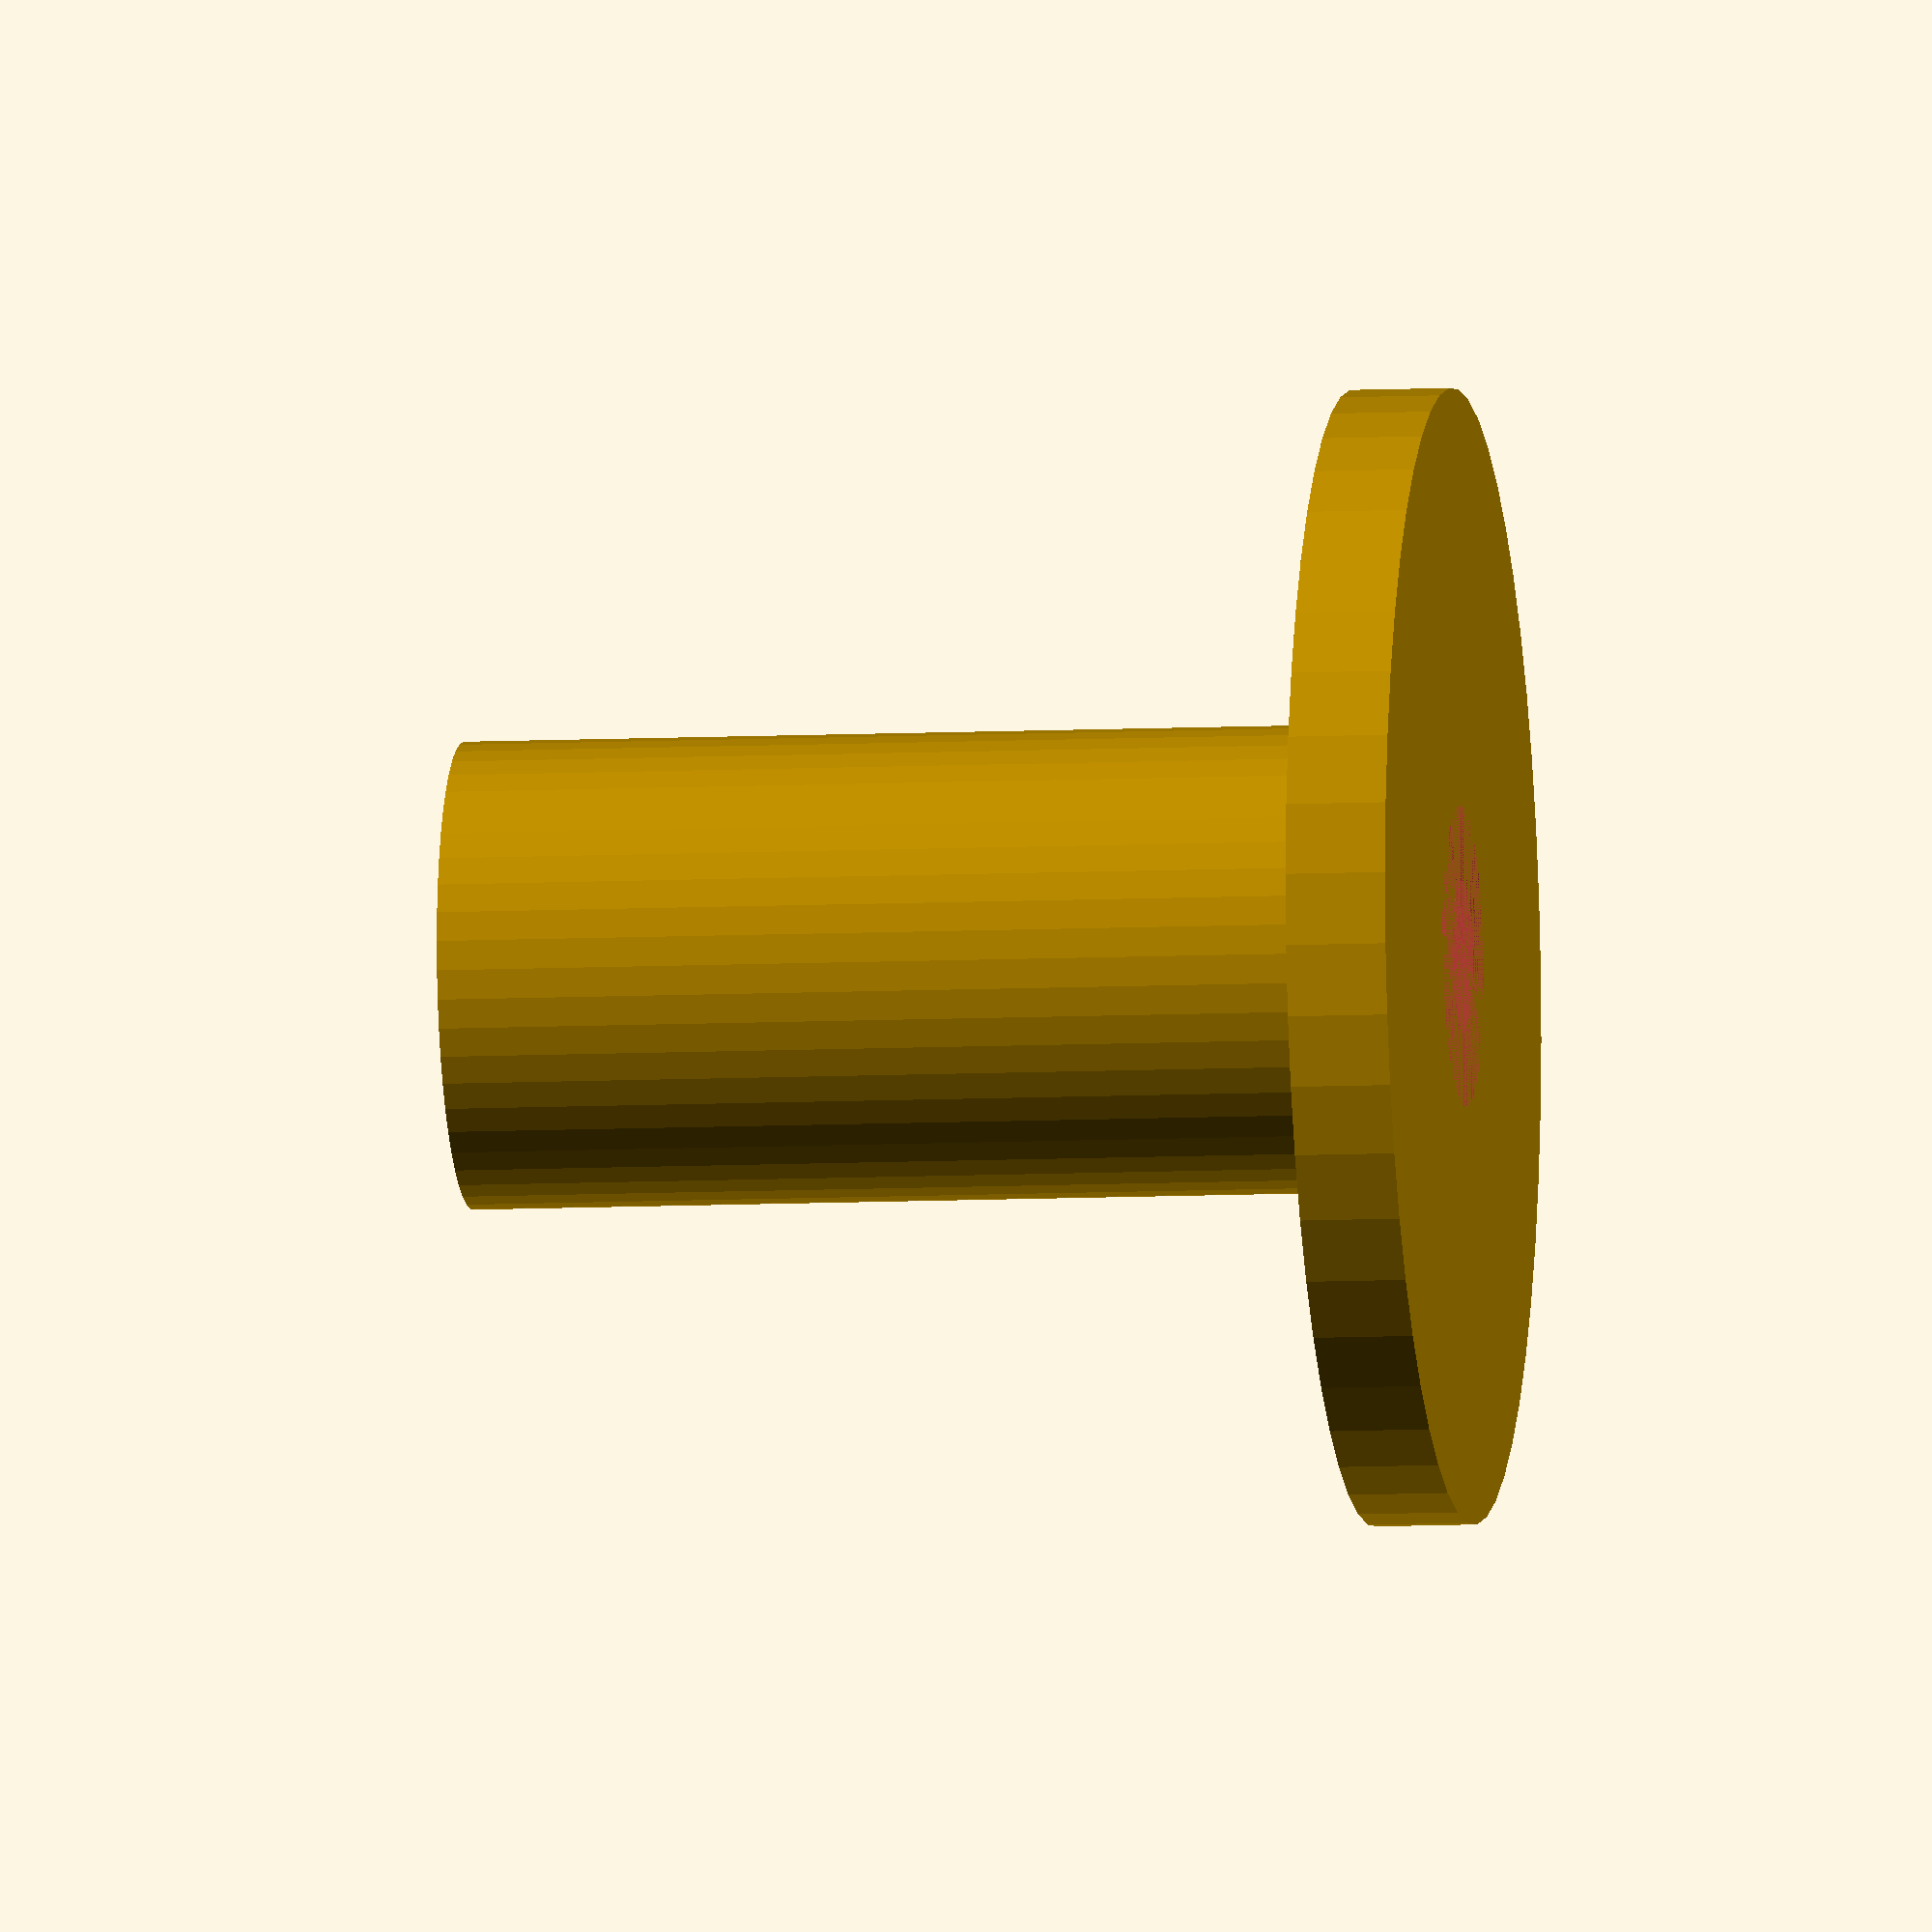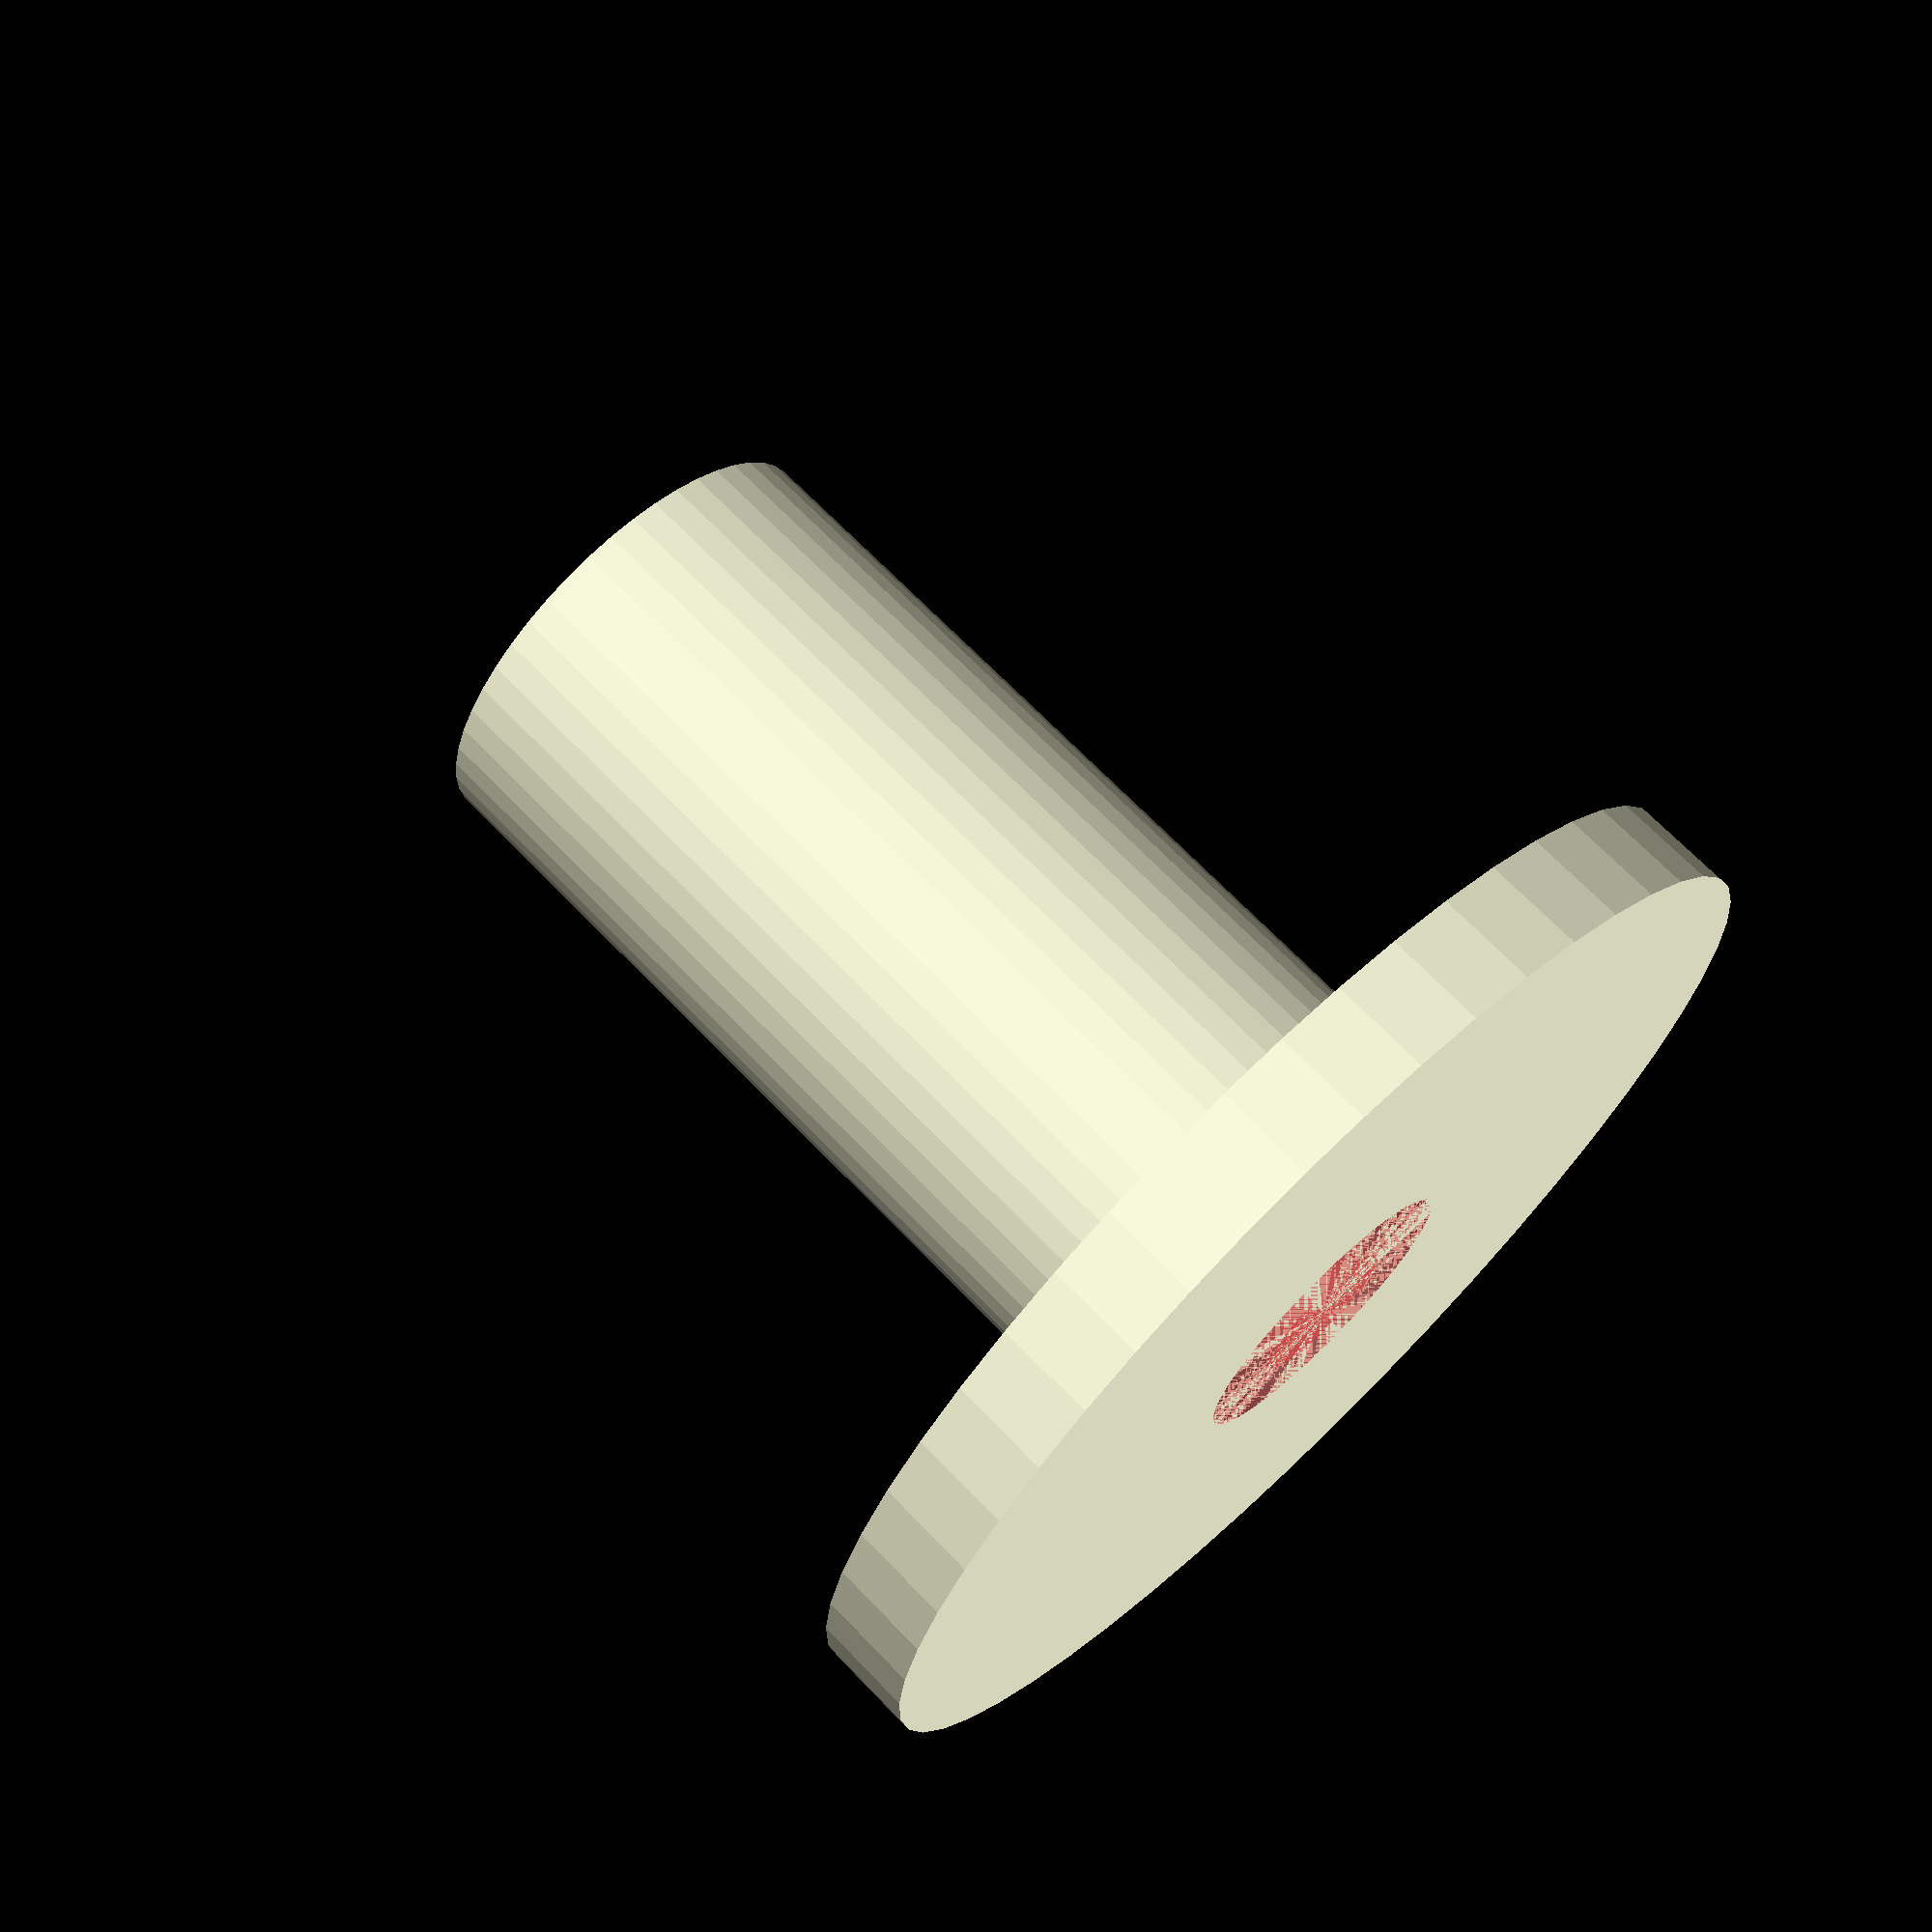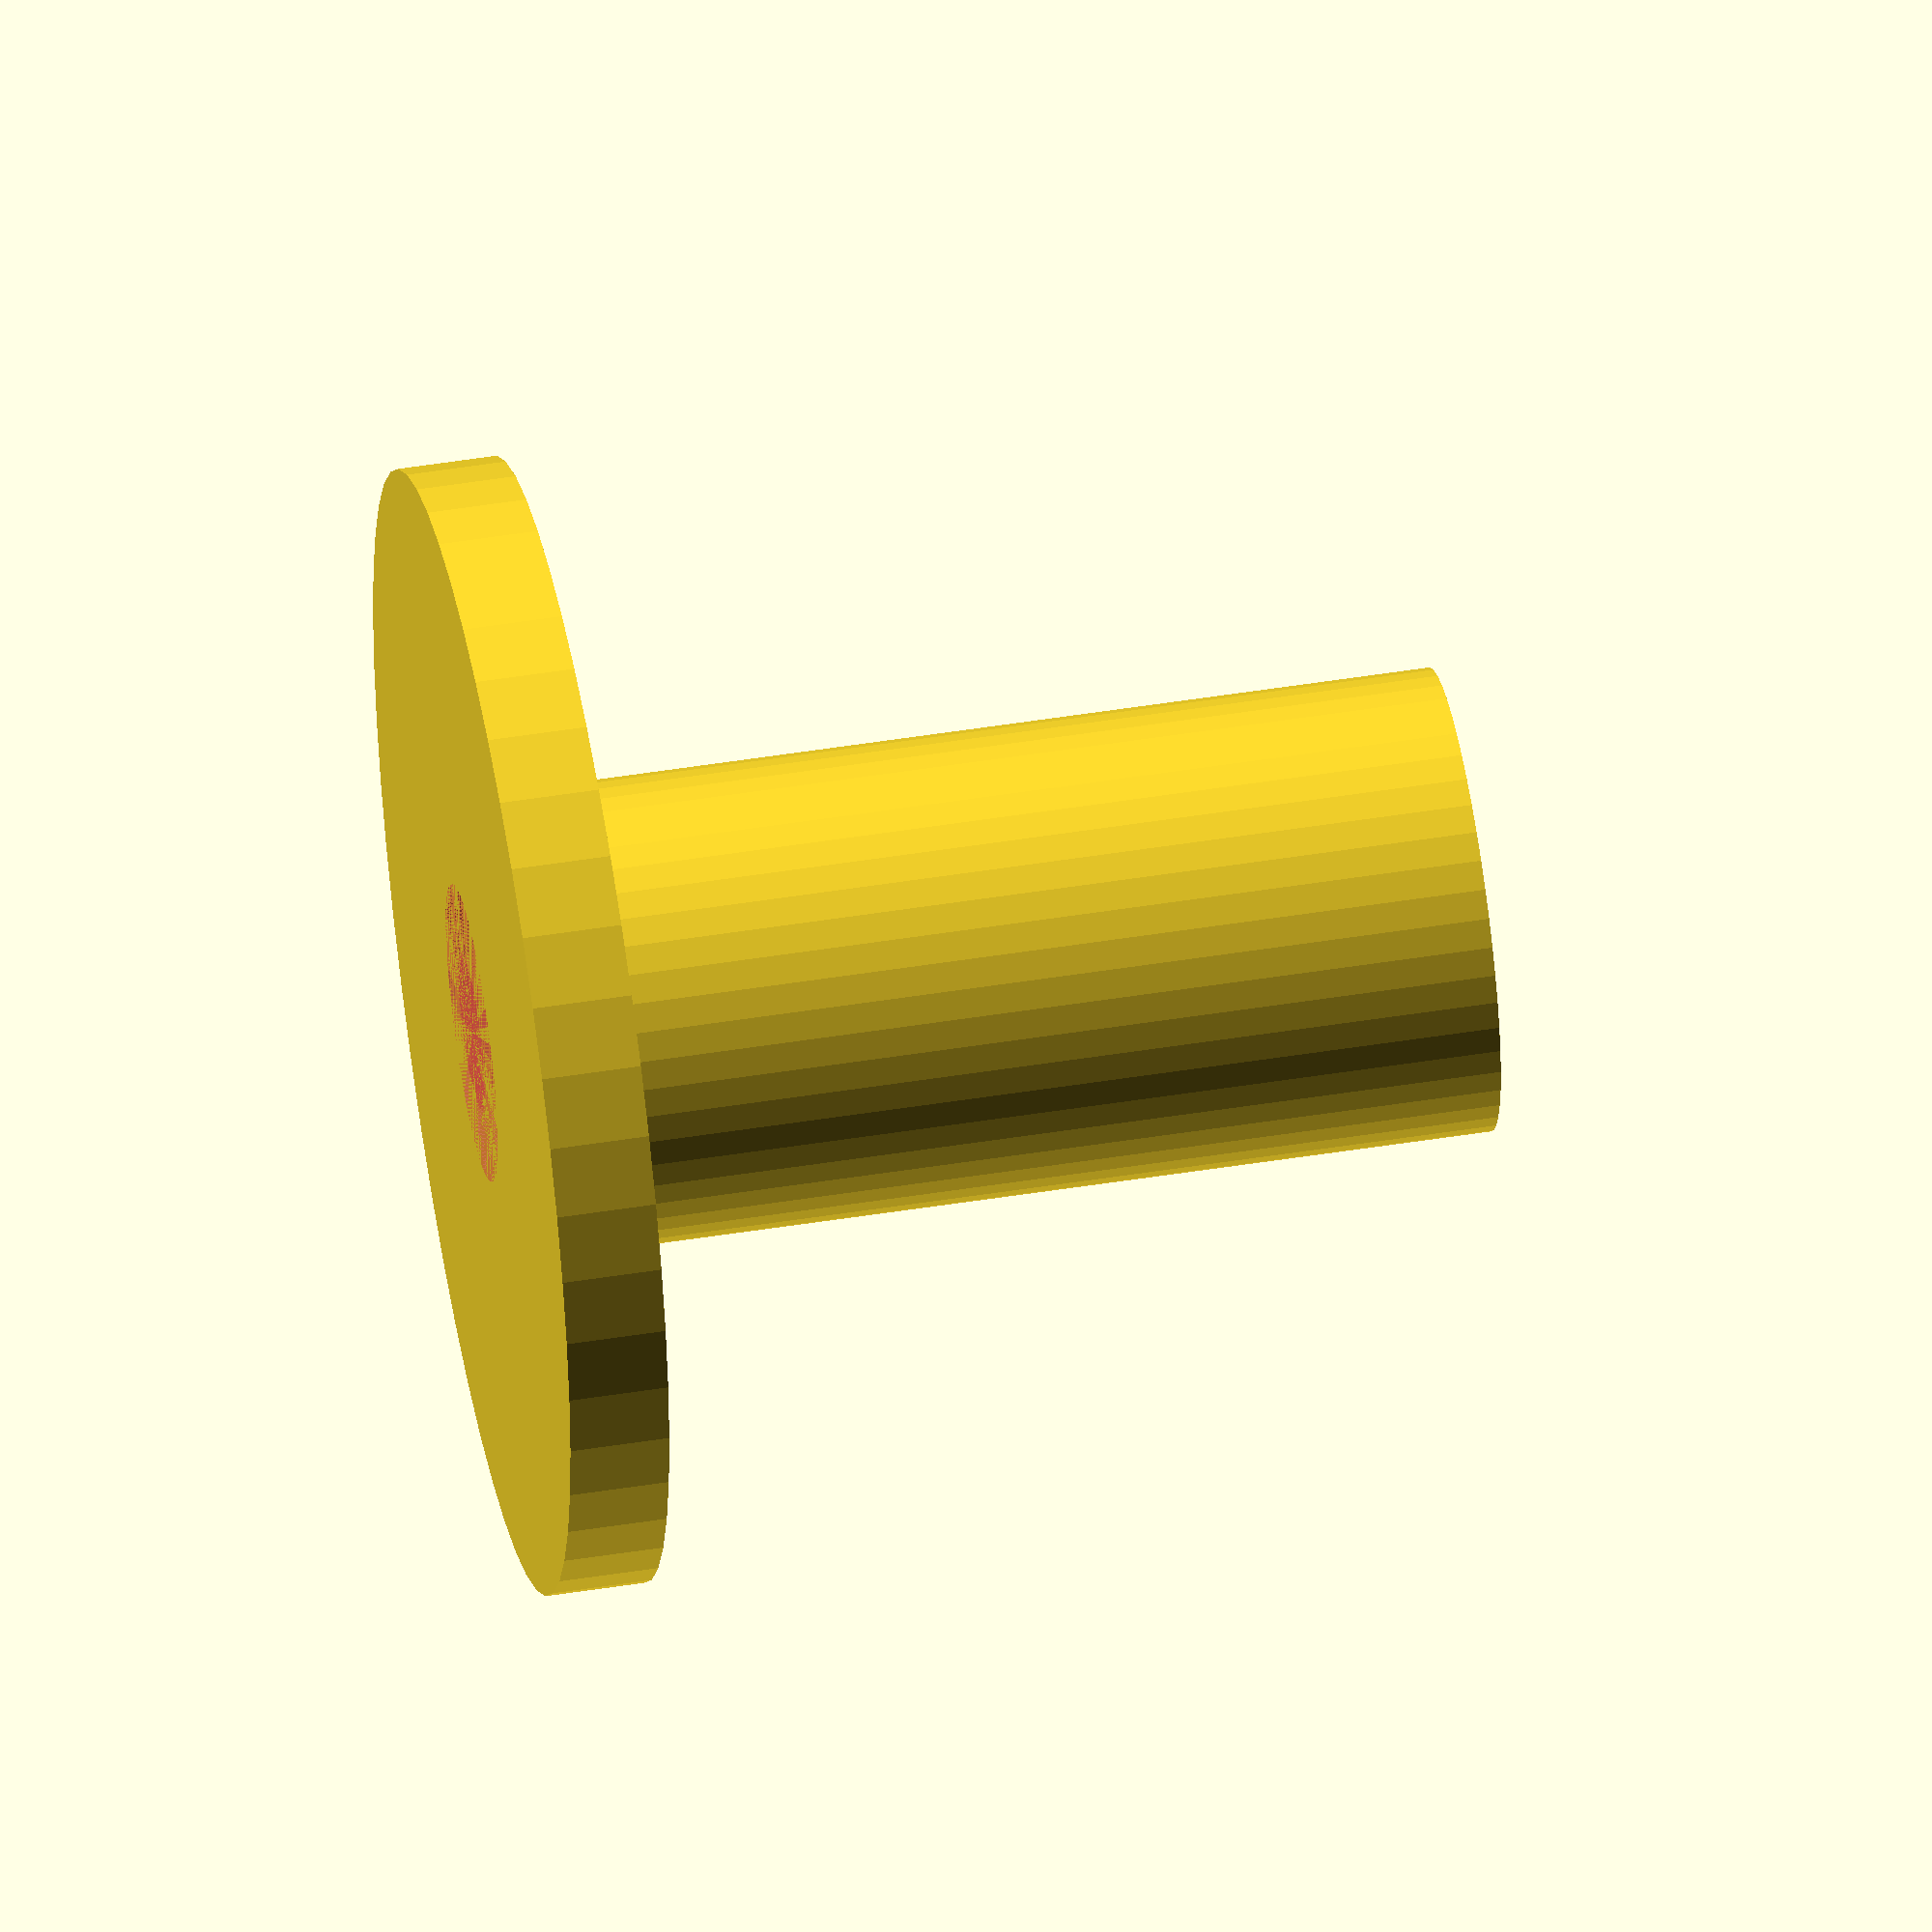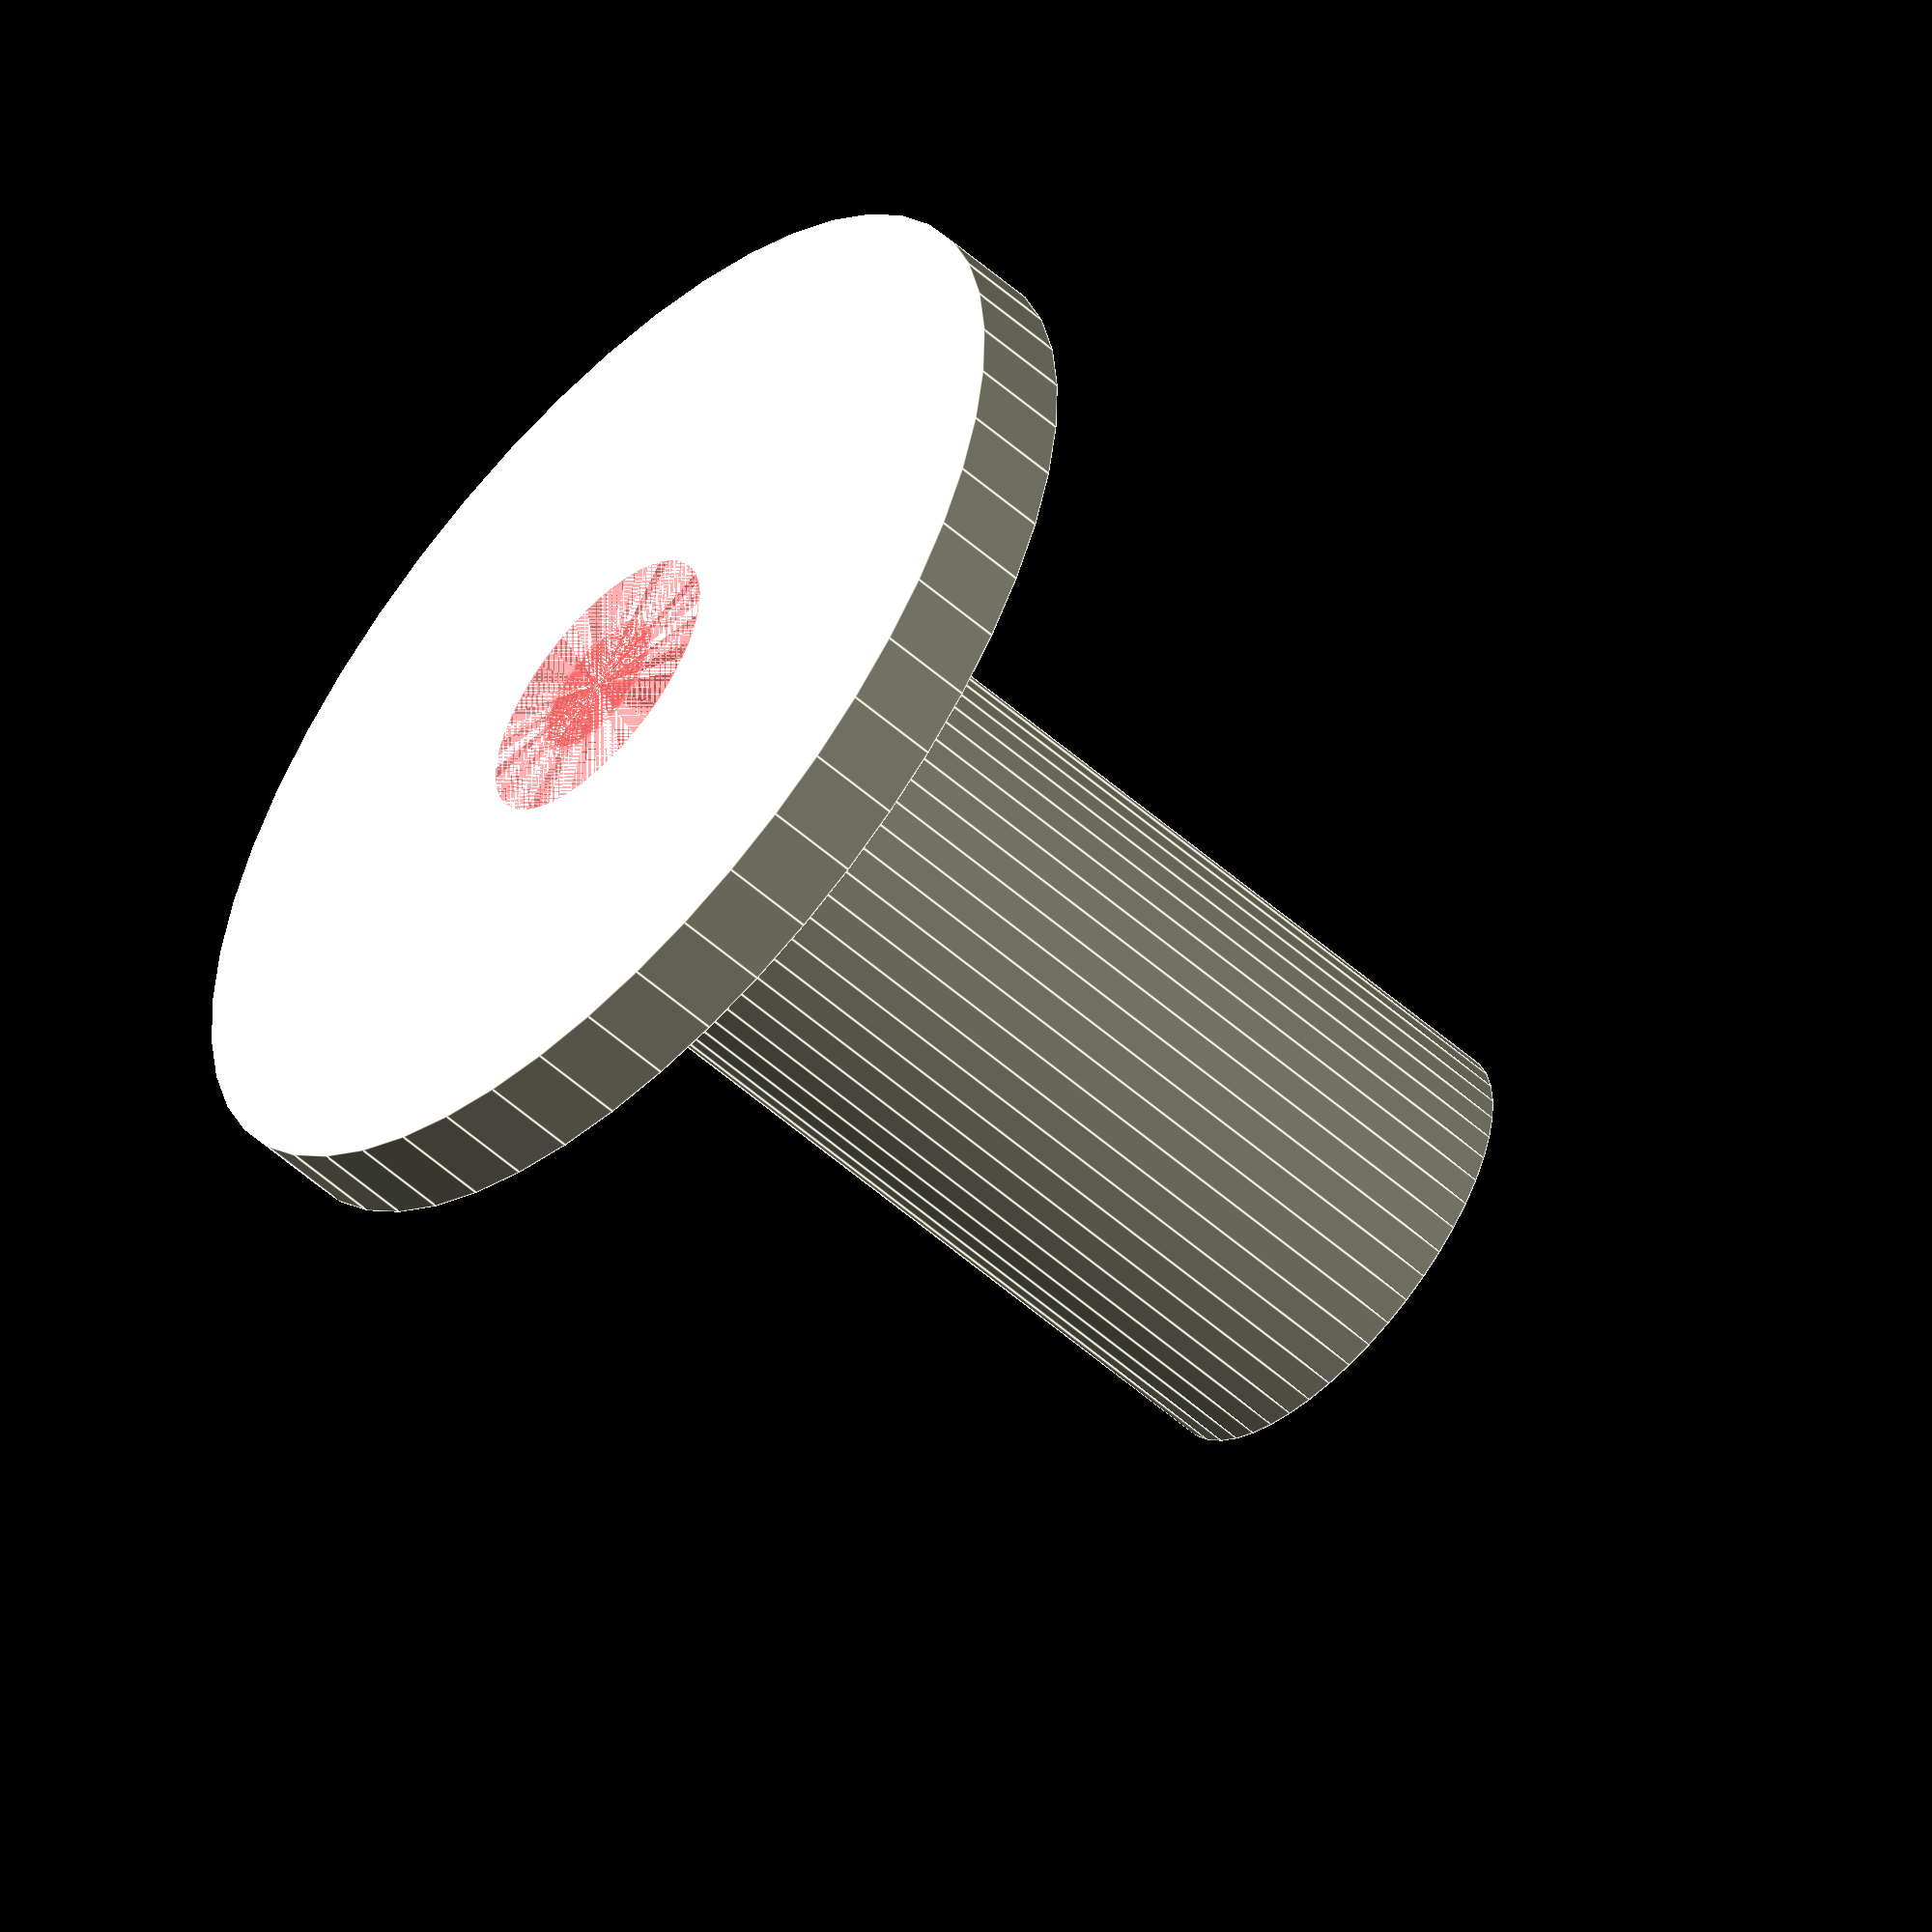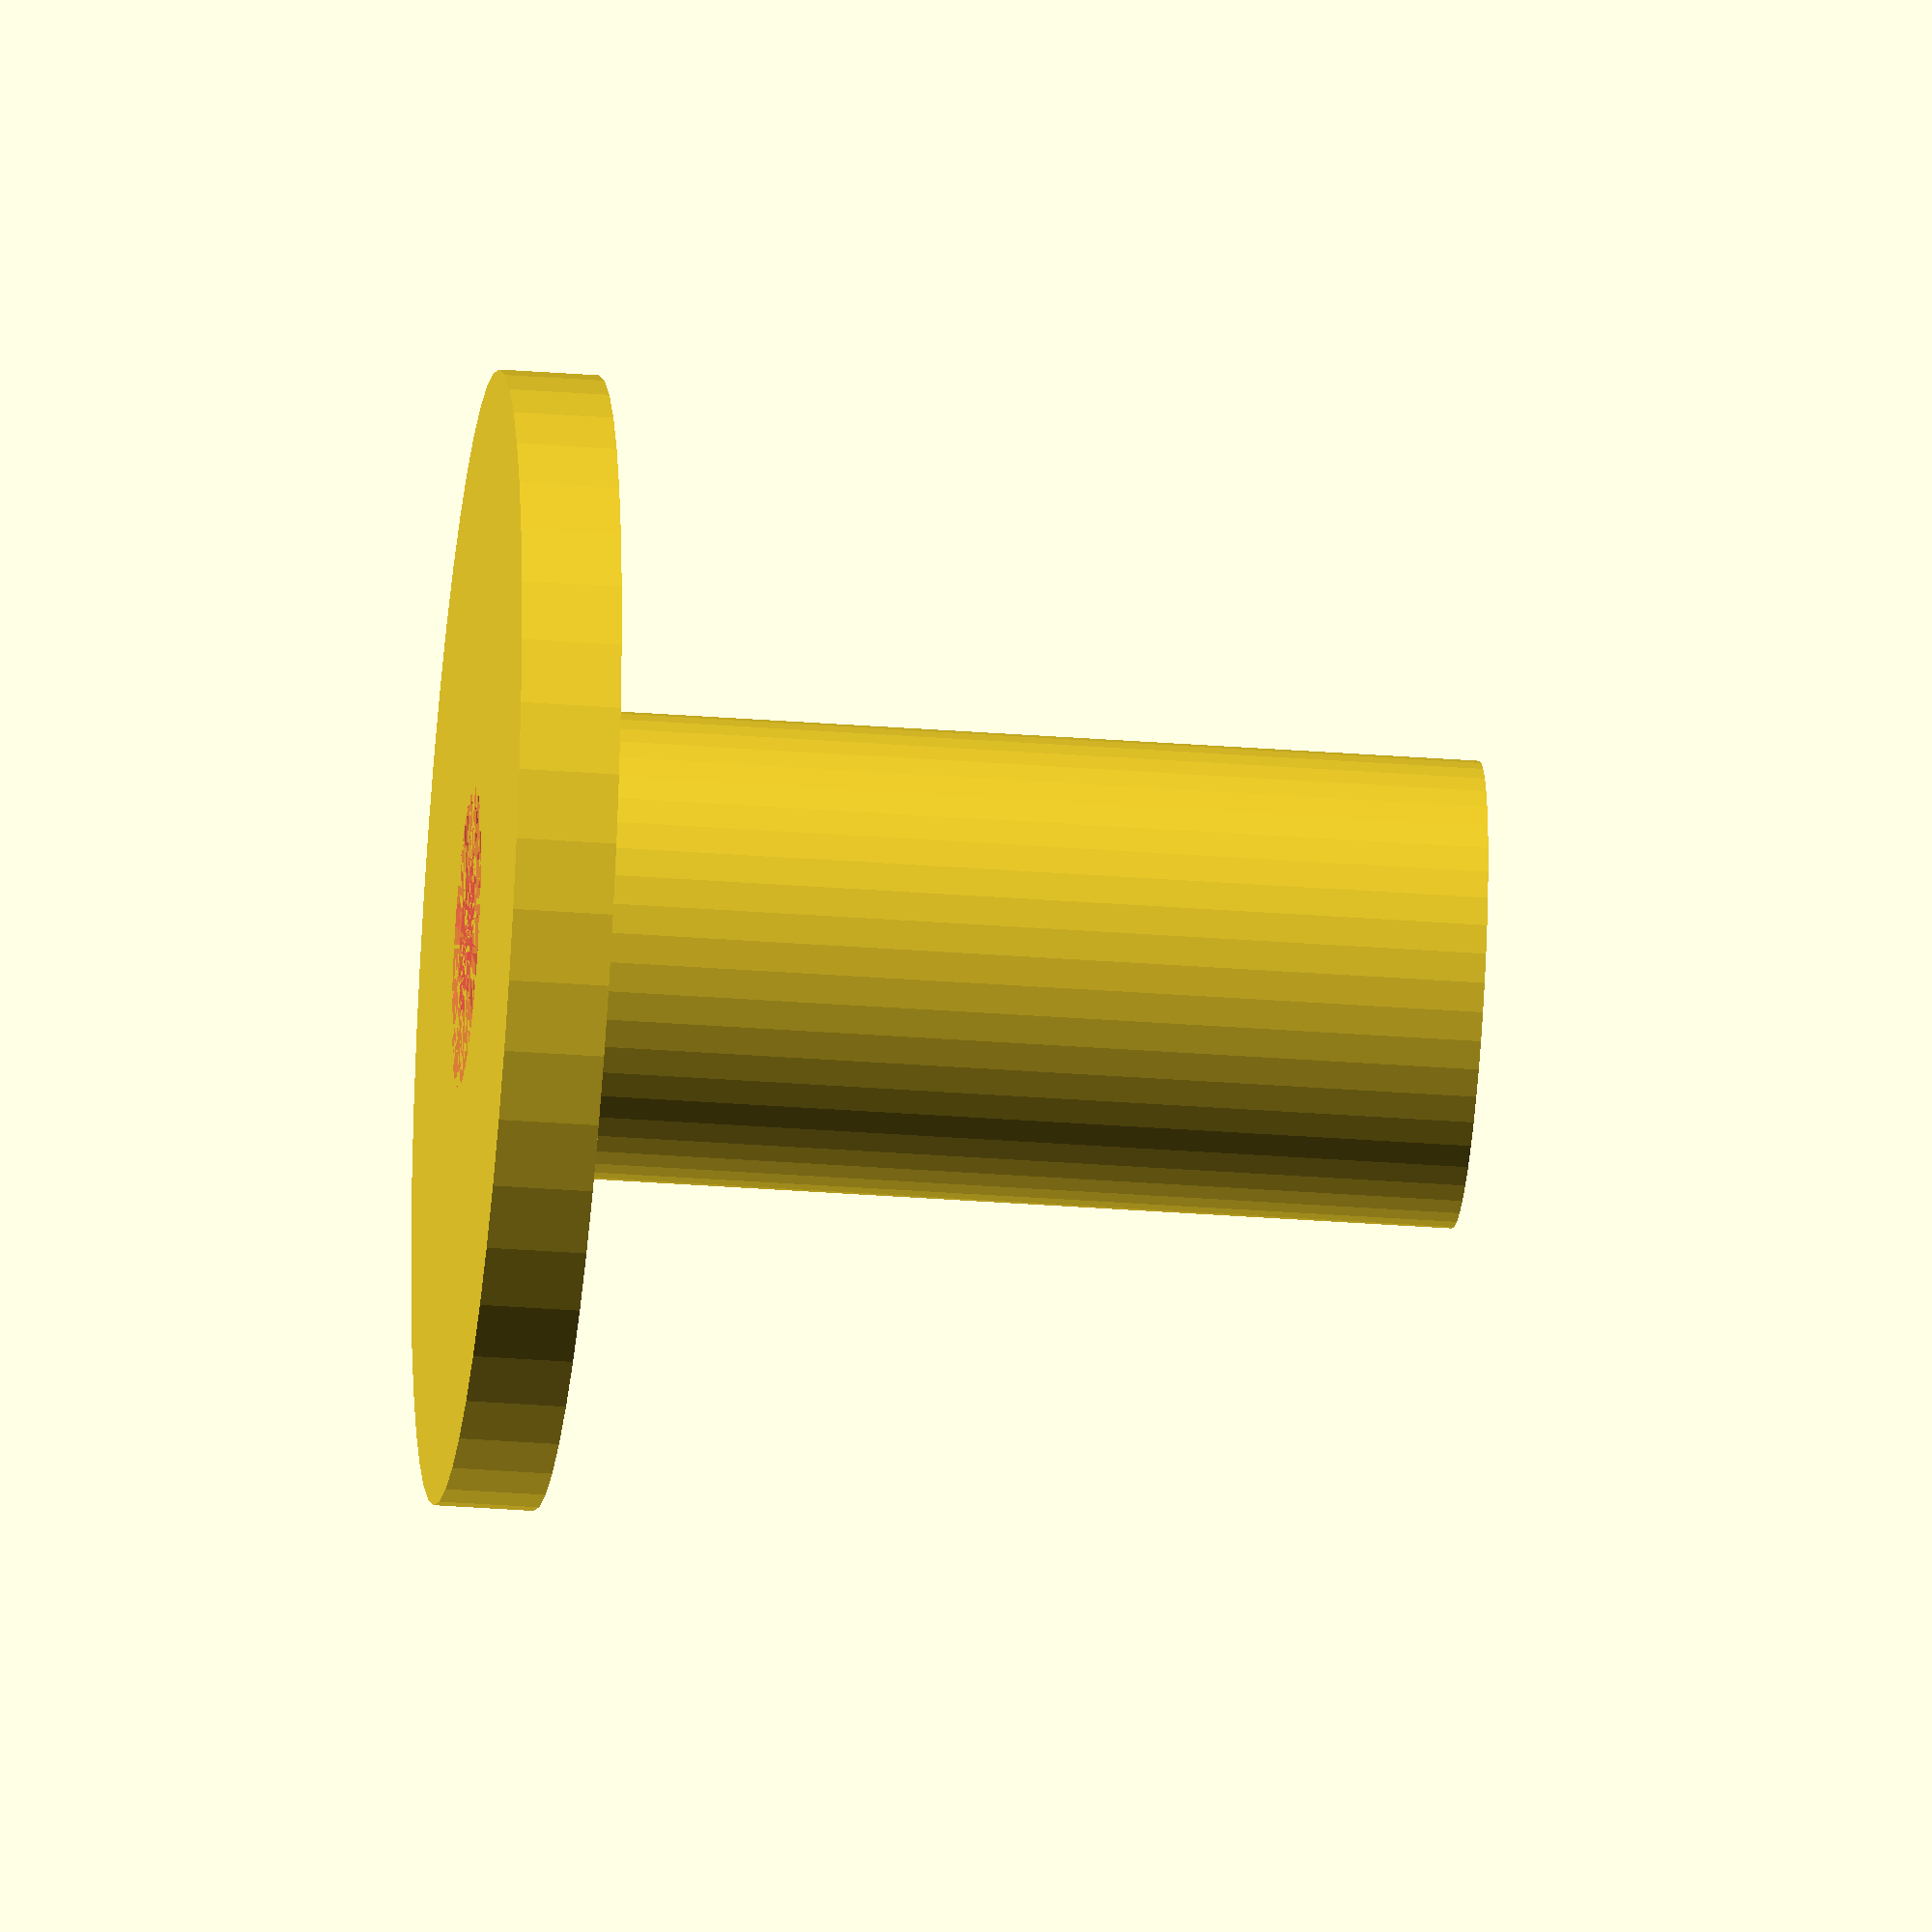
<openscad>
$fn = 50;


difference() {
	union() {
		translate(v = [0, 0, -30.0000000000]) {
			cylinder(h = 30, r = 7.0000000000);
		}
		translate(v = [0, 0, -3.0000000000]) {
			cylinder(h = 3, r = 17.0000000000);
		}
	}
	union() {
		translate(v = [0, 0, 0]) {
			rotate(a = [0, 0, 0]) {
				difference() {
					union() {
						#translate(v = [0, 0, -30.0000000000]) {
							cylinder(h = 30, r = 2.2500000000);
						}
						#translate(v = [0, 0, -4.2000000000]) {
							cylinder(h = 4.2000000000, r = 7.0000000000, r1 = 2.3750000000, r2 = 4.5000000000);
						}
						#translate(v = [0, 0, -30.0000000000]) {
							cylinder(h = 30, r = 2.3750000000);
						}
						#translate(v = [0, 0, -30.0000000000]) {
							cylinder(h = 30, r = 2.2500000000);
						}
					}
					union();
				}
			}
		}
	}
}
</openscad>
<views>
elev=8.1 azim=238.1 roll=277.9 proj=o view=wireframe
elev=111.6 azim=139.9 roll=223.8 proj=p view=solid
elev=310.2 azim=171.4 roll=80.0 proj=o view=solid
elev=235.5 azim=242.7 roll=132.8 proj=o view=edges
elev=215.8 azim=241.6 roll=95.6 proj=o view=wireframe
</views>
